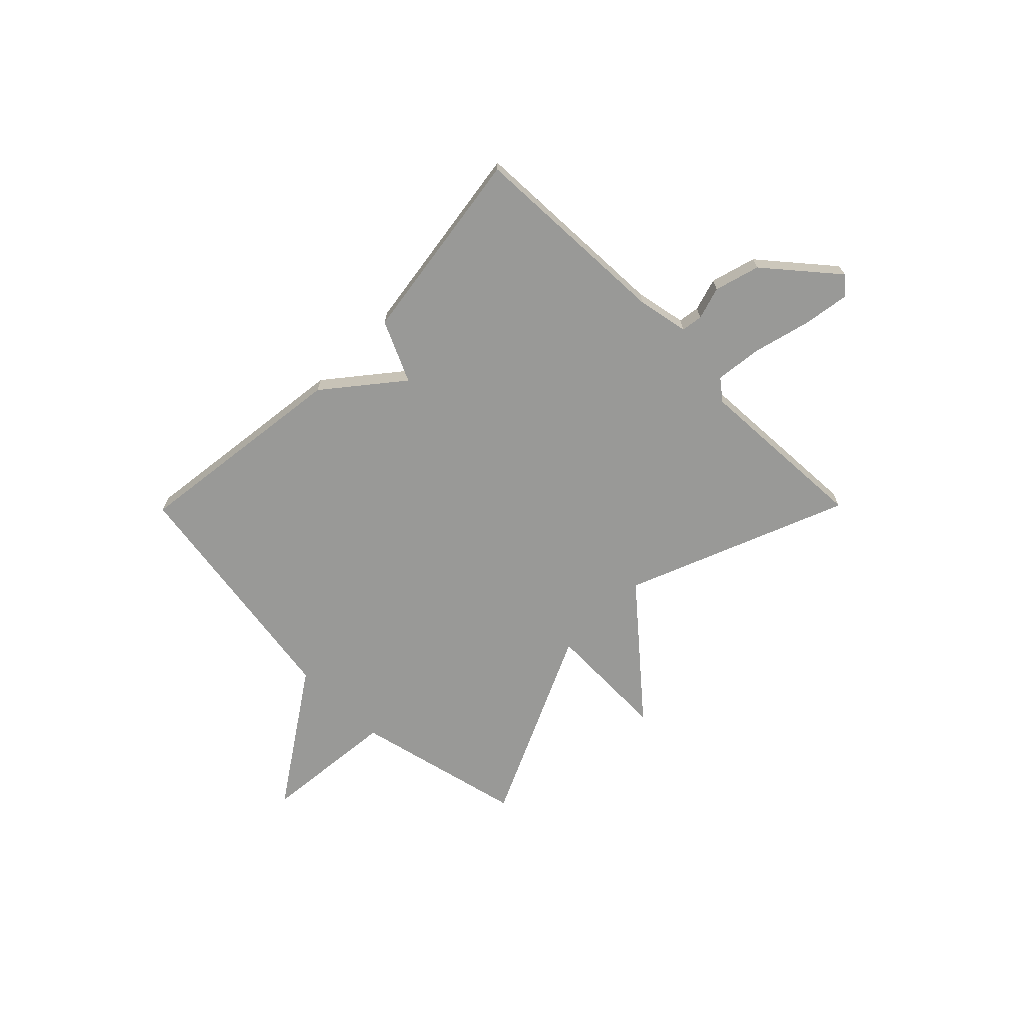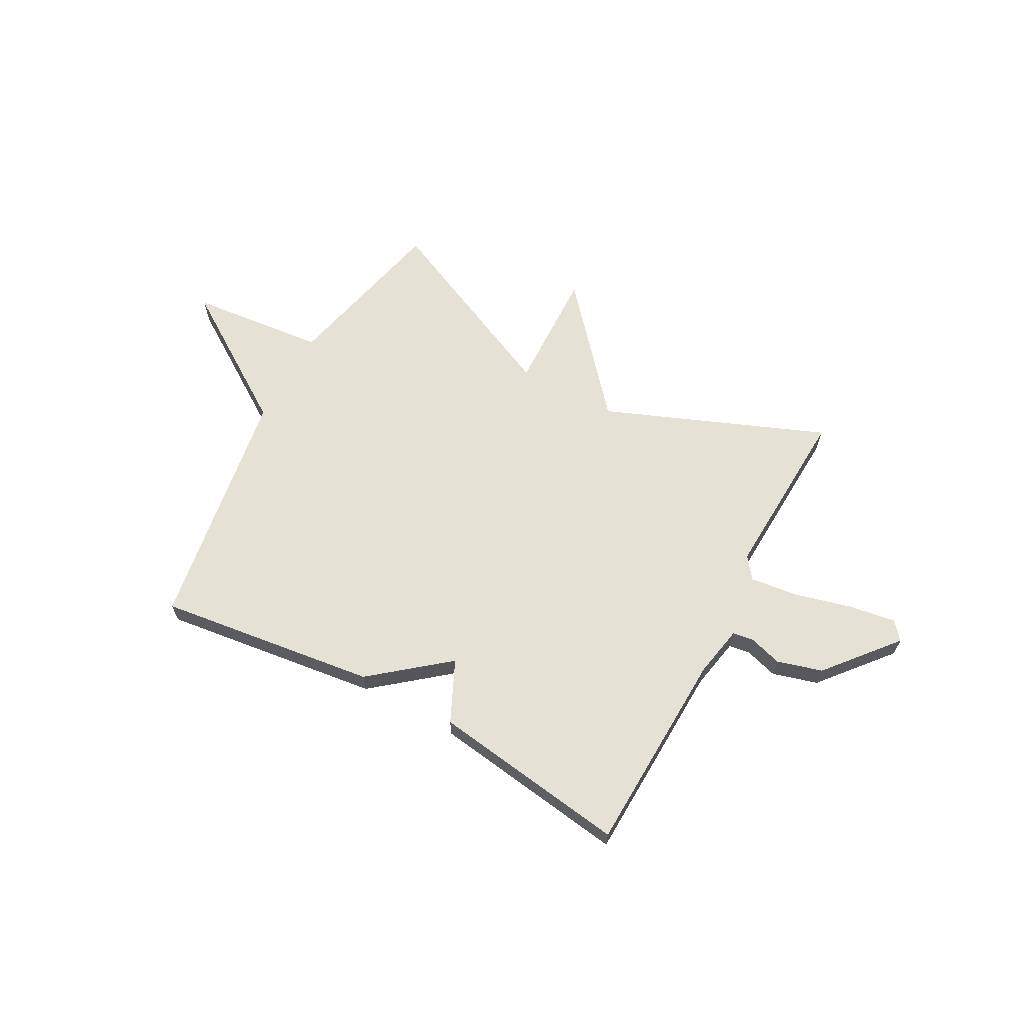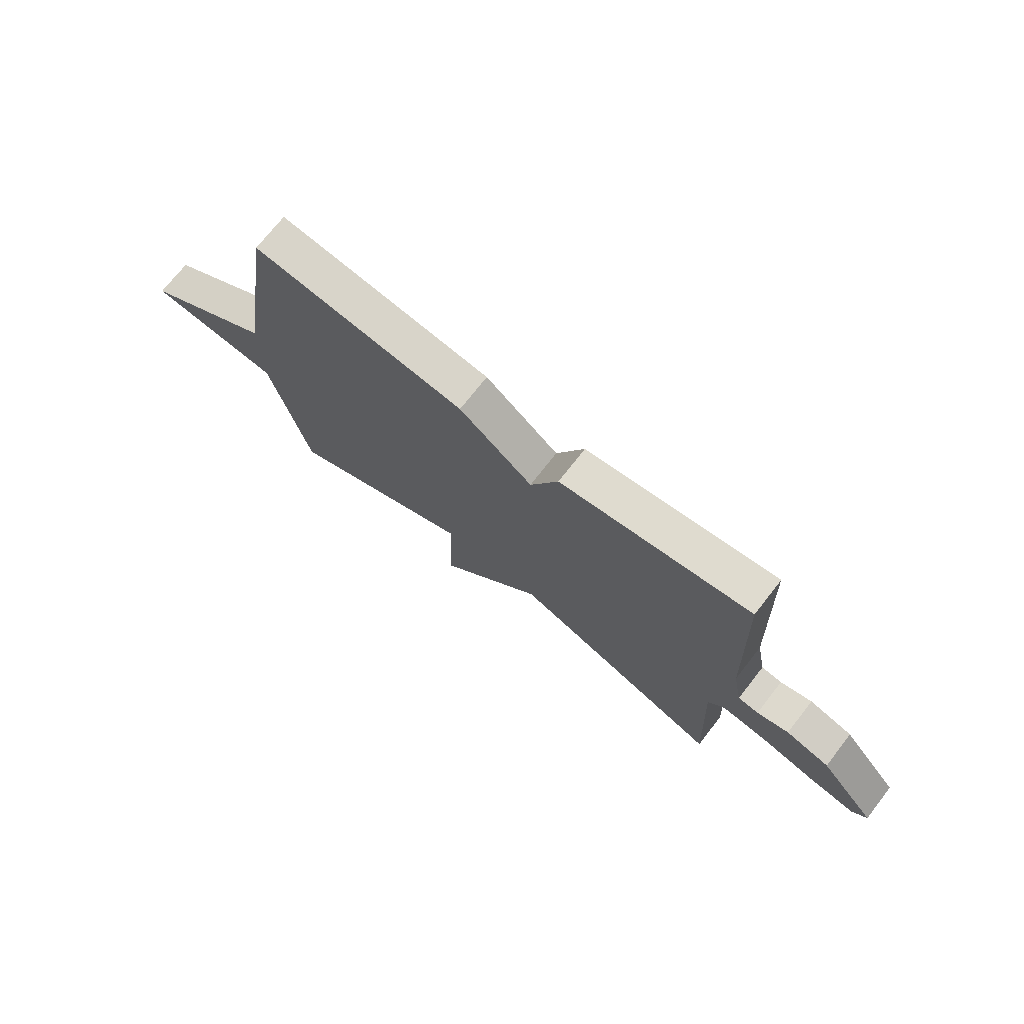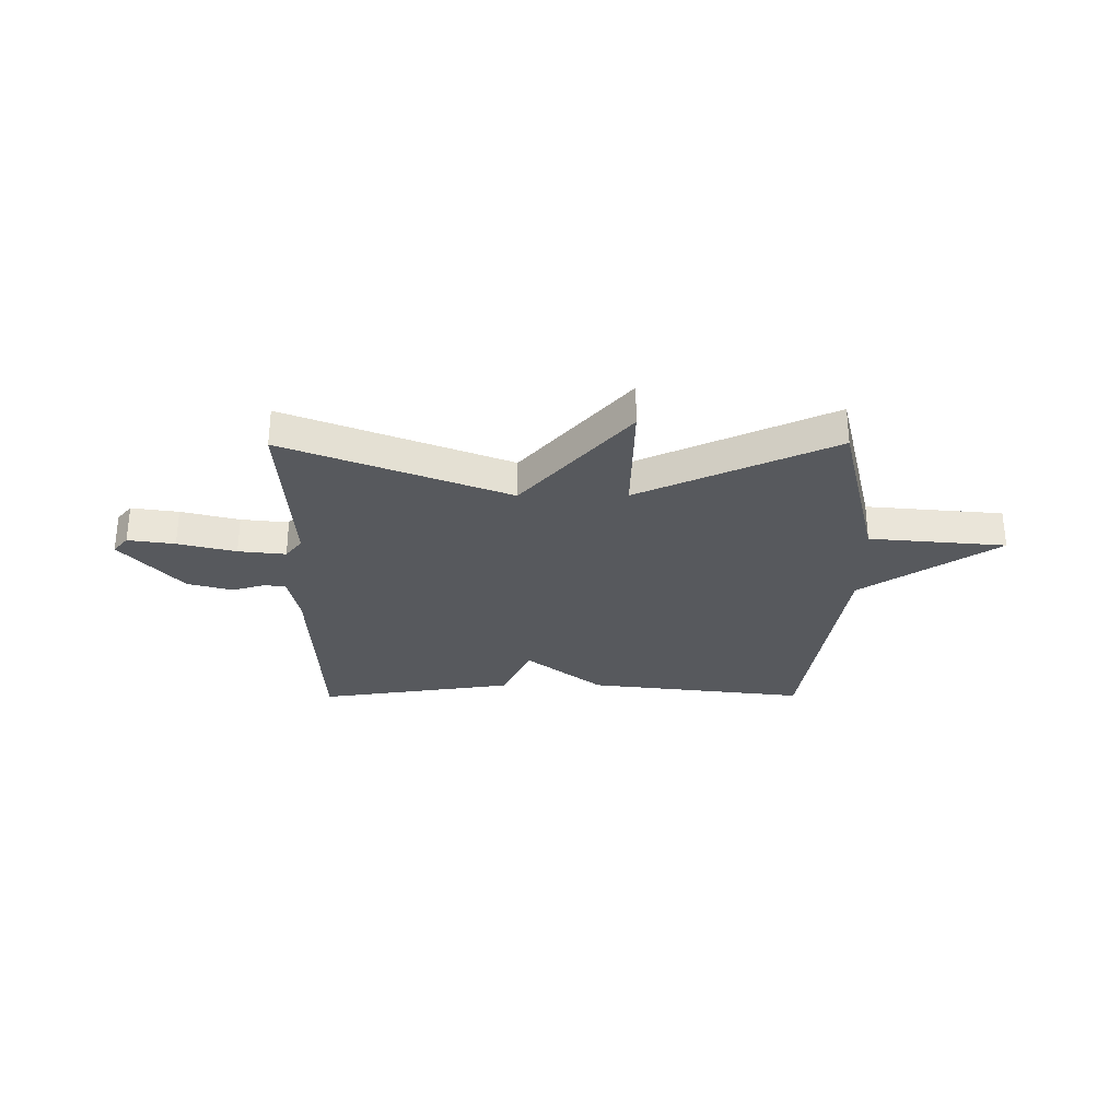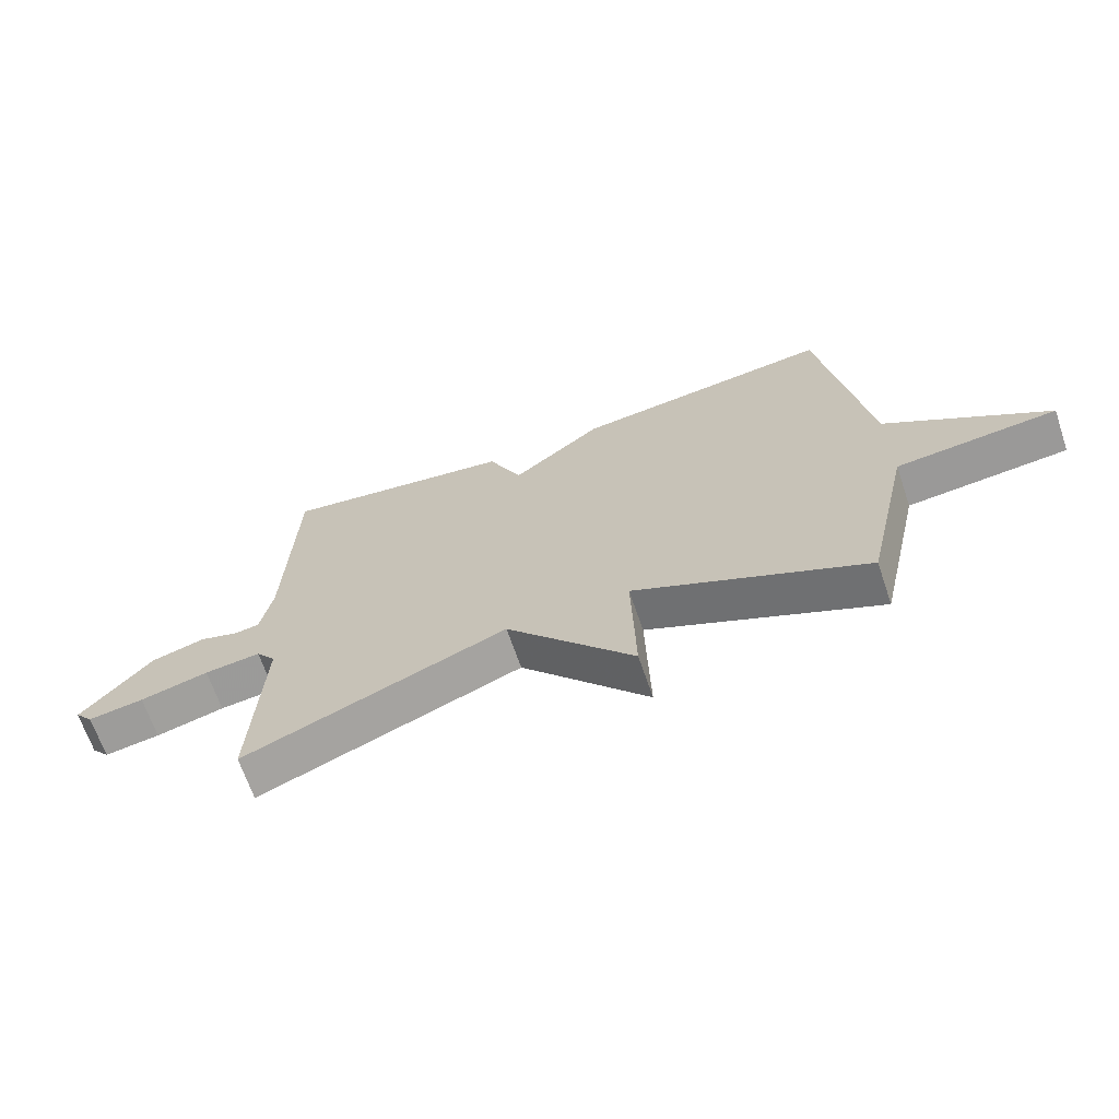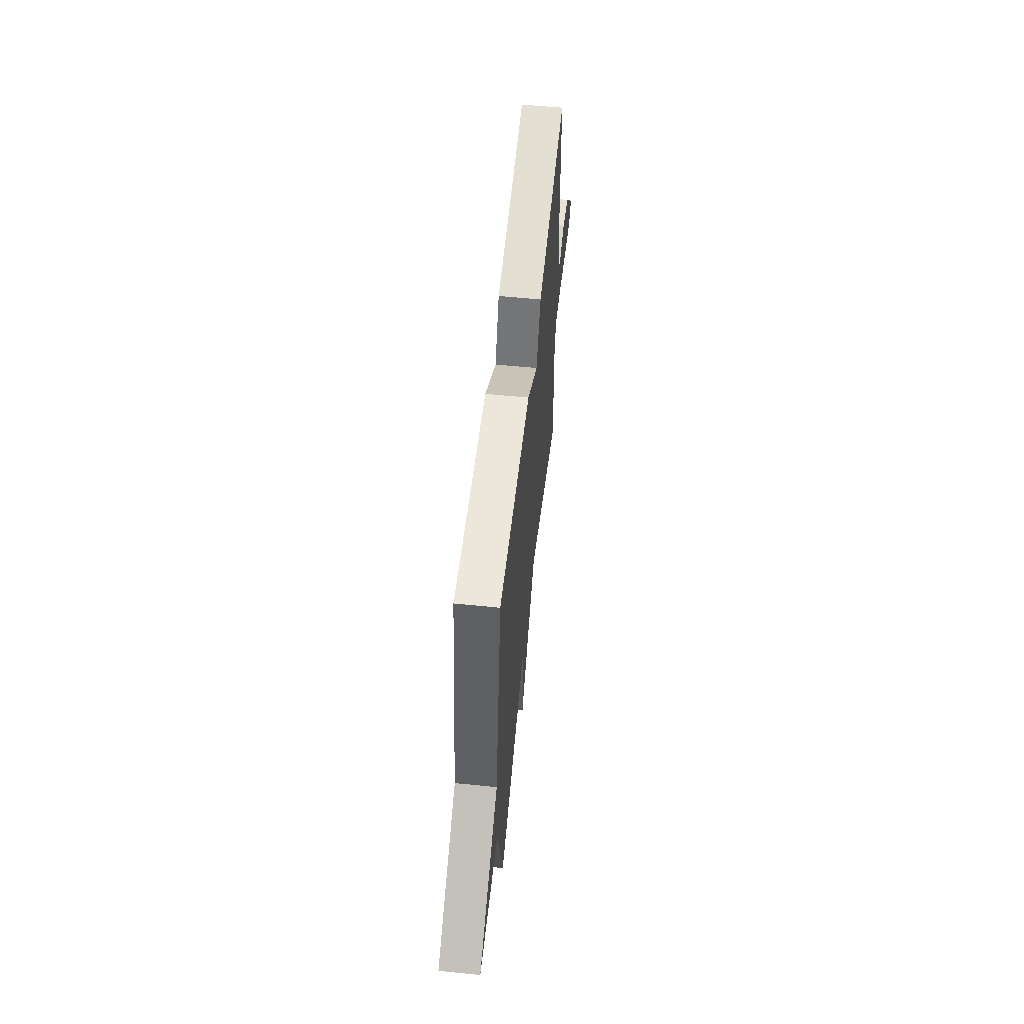
<metadata>
{"format":"obj","ext":"obj","renderer":"f3d","projection":"perspective","resolution":1024,"background":"white","views":[{"elev":-68.8,"azim":45.4,"up":"+Y"},{"elev":64.3,"azim":28.5,"up":"+Y"},{"elev":72.3,"azim":38.0,"up":"+Z"},{"elev":-29.6,"azim":-179.7,"up":"+Y"},{"elev":-66.9,"azim":-161.2,"up":"+Z"},{"elev":58.0,"azim":-84.0,"up":"+Z"}]}
</metadata>
<code>
v 0.5 0.07 0.5
v 0.514 0.07 0.106
v 0.533 0.07 0.007
v 0.574 0.07 0.001
v 0.637 0.07 0.02
v 0.724 0.07 -0.005
v 0.837 0.07 -0.14
v 0.808 0.07 -0.174
v 0.718 0.07 -0.16
v 0.607 0.07 -0.131
v 0.516 0.07 -0.12
v 0.484 0.07 -0.161
v 0.5 0.07 -0.5
v 0.075 0.07 -0.329
v -0.132 0.07 -0.567
v -0.125 0.07 -0.329
v -0.5 0.07 -0.5
v -0.575 0.07 -0.172
v -0.837 0.07 -0.146
v -0.575 0.07 0.028
v -0.5 0.07 0.5
v -0.079 0.07 0.446
v 0.066 0.07 0.328
v 0.121 0.07 0.446
v 0.5 0 0.5
v 0.514 0 0.106
v 0.533 0 0.007
v 0.574 0 0.001
v 0.637 0 0.02
v 0.724 0 -0.005
v 0.837 0 -0.14
v 0.808 0 -0.174
v 0.718 0 -0.16
v 0.607 0 -0.131
v 0.516 0 -0.12
v 0.484 0 -0.161
v 0.5 0 -0.5
v 0.075 0 -0.329
v -0.132 0 -0.567
v -0.125 0 -0.329
v -0.5 0 -0.5
v -0.575 0 -0.172
v -0.837 0 -0.146
v -0.575 0 0.028
v -0.5 0 0.5
v -0.079 0 0.446
v 0.066 0 0.328
v 0.121 0 0.446
f 23 24 1 2
f 20 21 22 23
f 23 2 3
f 20 23 3
f 19 20 3
f 18 19 3
f 18 3 4
f 17 18 4
f 16 17 4
f 14 15 16
f 4 5 6
f 16 4 6
f 14 16 6
f 12 13 14
f 11 12 14
f 11 14 6
f 10 11 6 7
f 7 8 9 10
f 26 25 48 47
f 47 46 45 44
f 27 26 47
f 27 47 44
f 27 44 43
f 27 43 42
f 28 27 42
f 28 42 41
f 28 41 40
f 40 39 38
f 30 29 28
f 30 28 40
f 30 40 38
f 38 37 36
f 38 36 35
f 30 38 35
f 31 30 35 34
f 34 33 32 31
f 1 25 26 2
f 2 26 27 3
f 3 27 28 4
f 4 28 29 5
f 5 29 30 6
f 6 30 31 7
f 7 31 32 8
f 8 32 33 9
f 9 33 34 10
f 10 34 35 11
f 11 35 36 12
f 12 36 37 13
f 13 37 38 14
f 14 38 39 15
f 15 39 40 16
f 16 40 41 17
f 17 41 42 18
f 18 42 43 19
f 19 43 44 20
f 20 44 45 21
f 21 45 46 22
f 22 46 47 23
f 23 47 48 24
f 24 48 25 1

</code>
